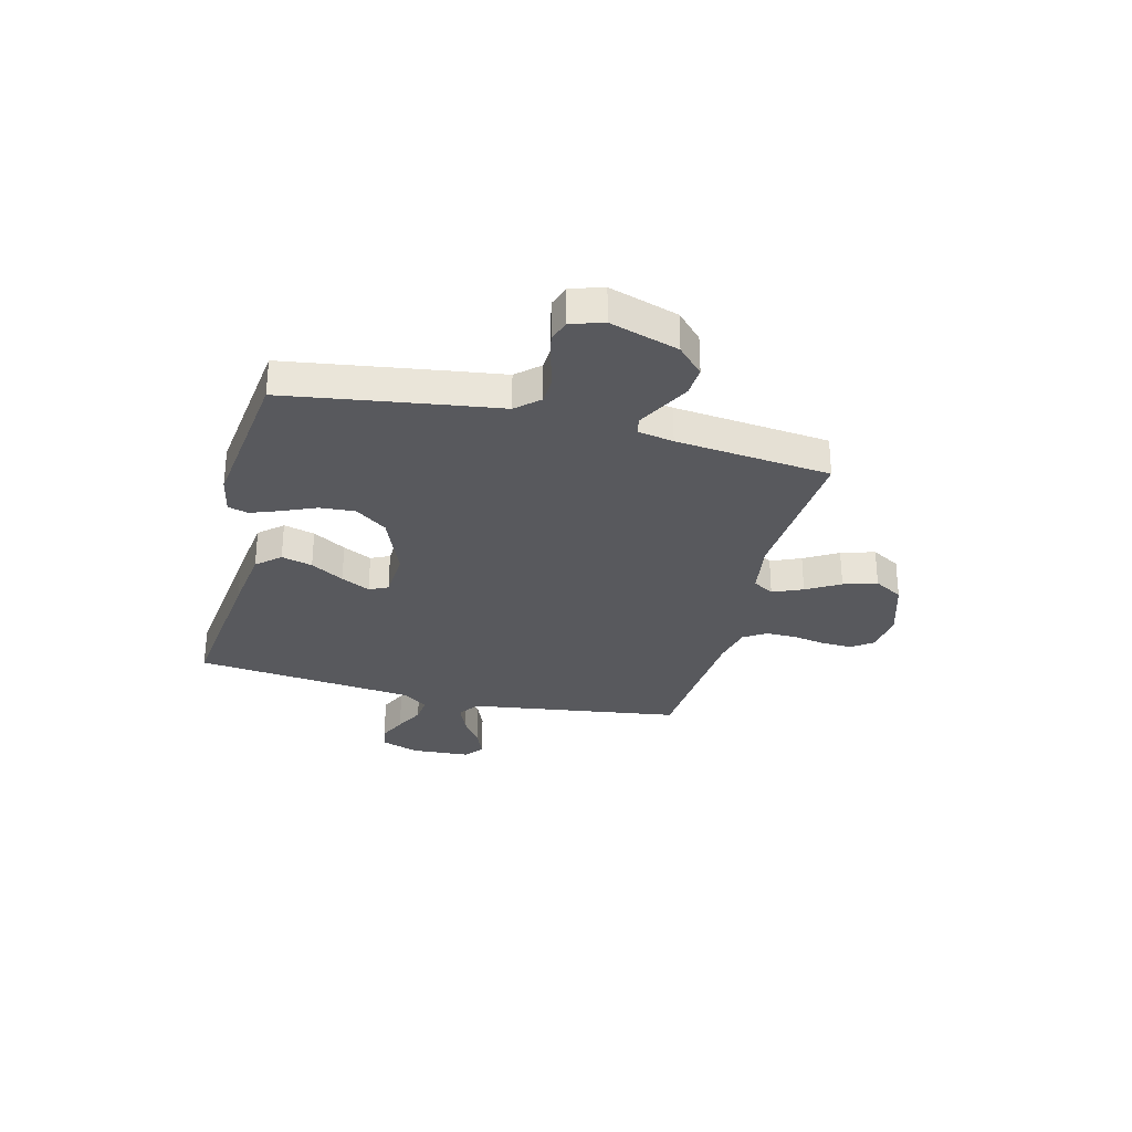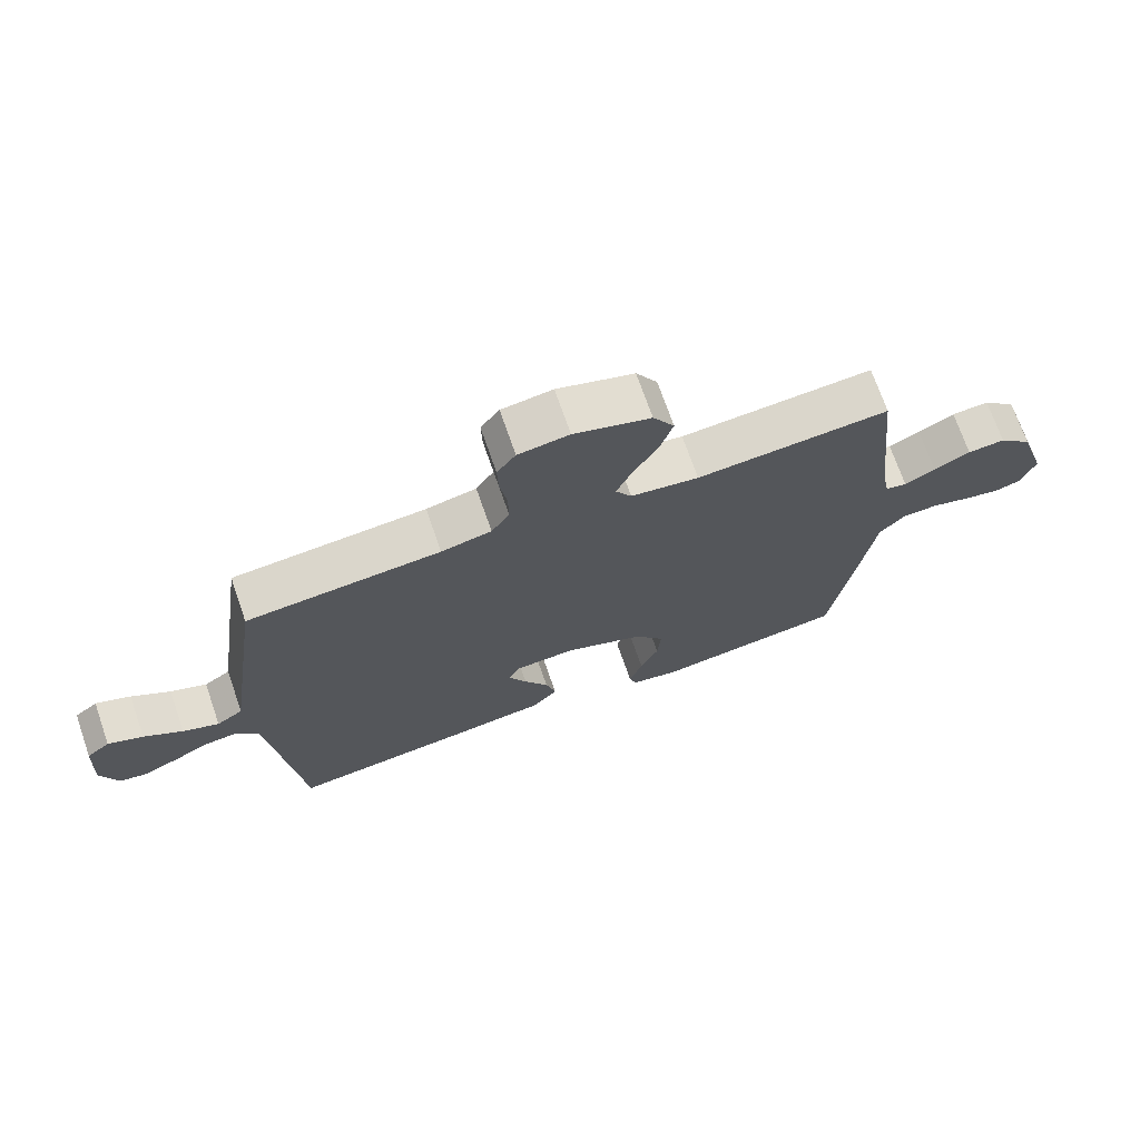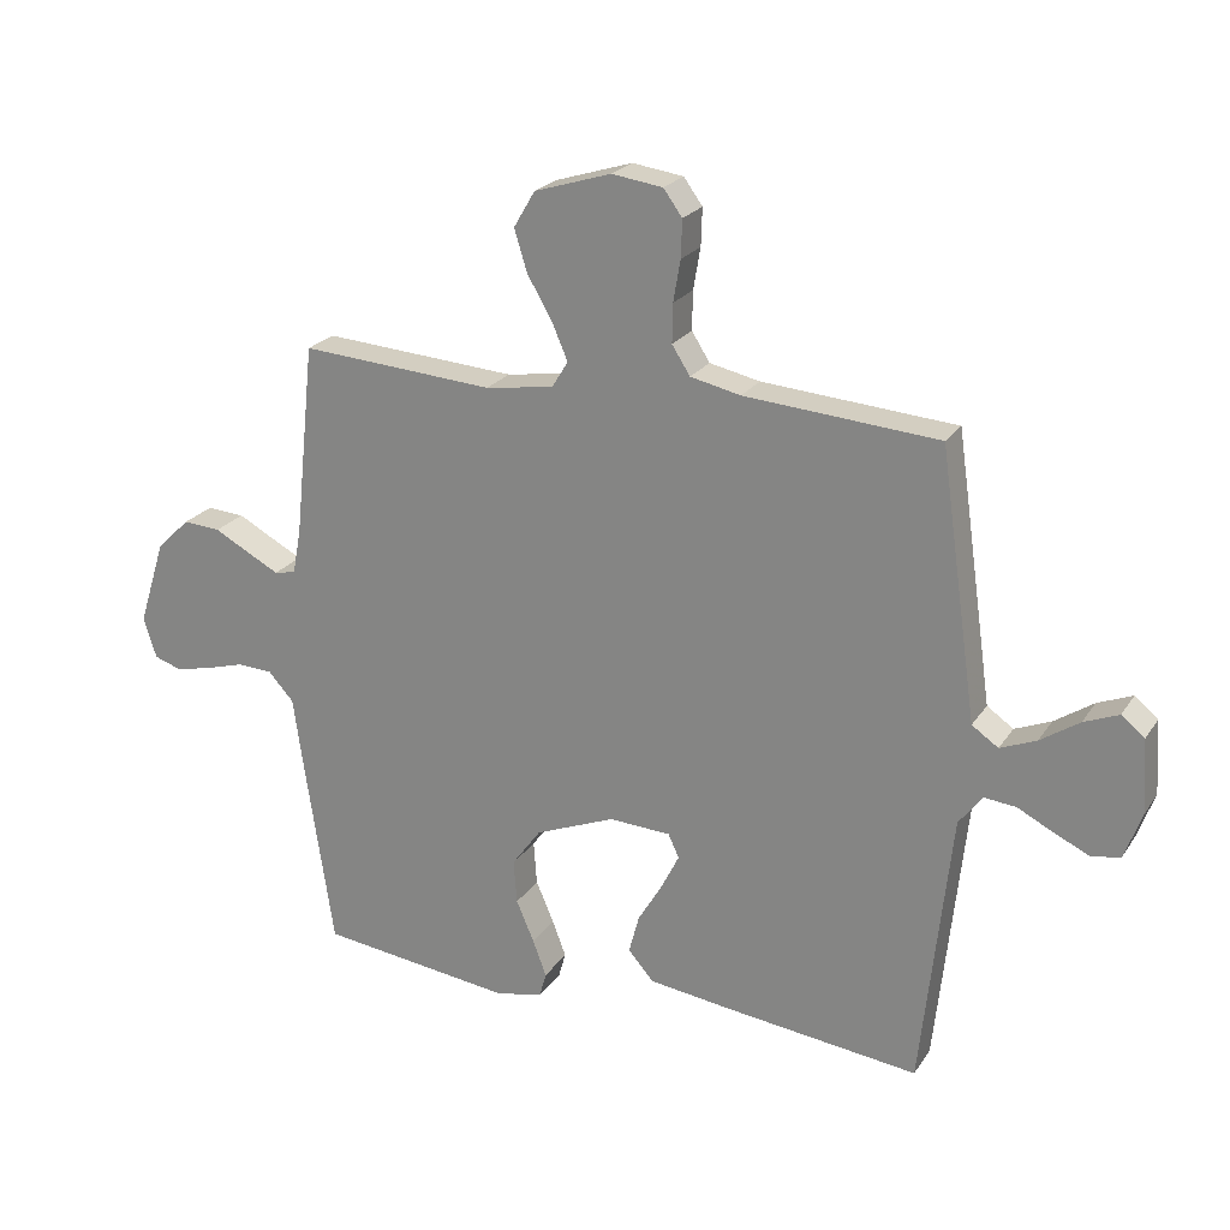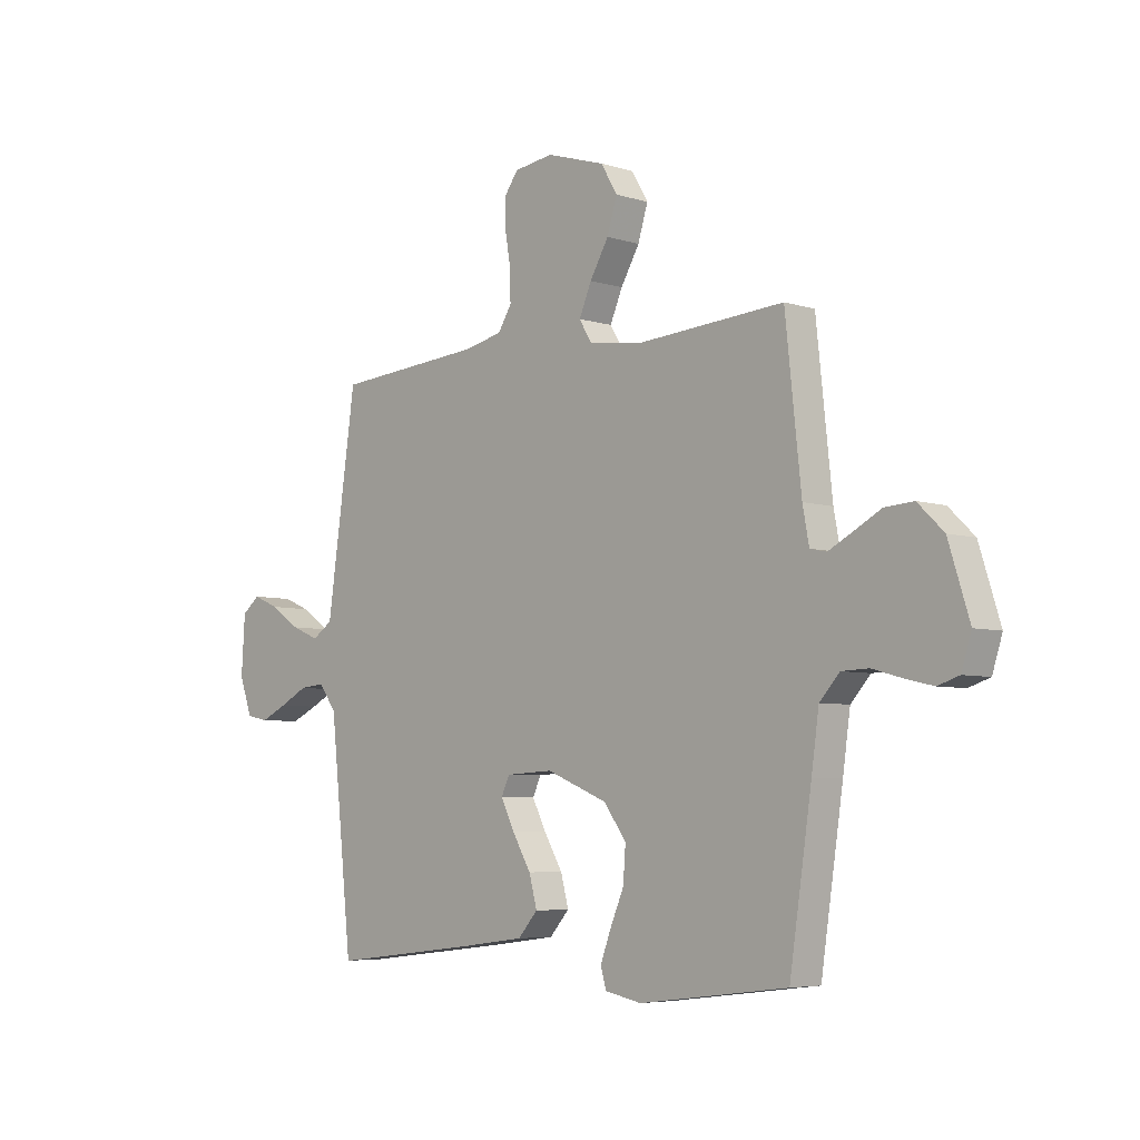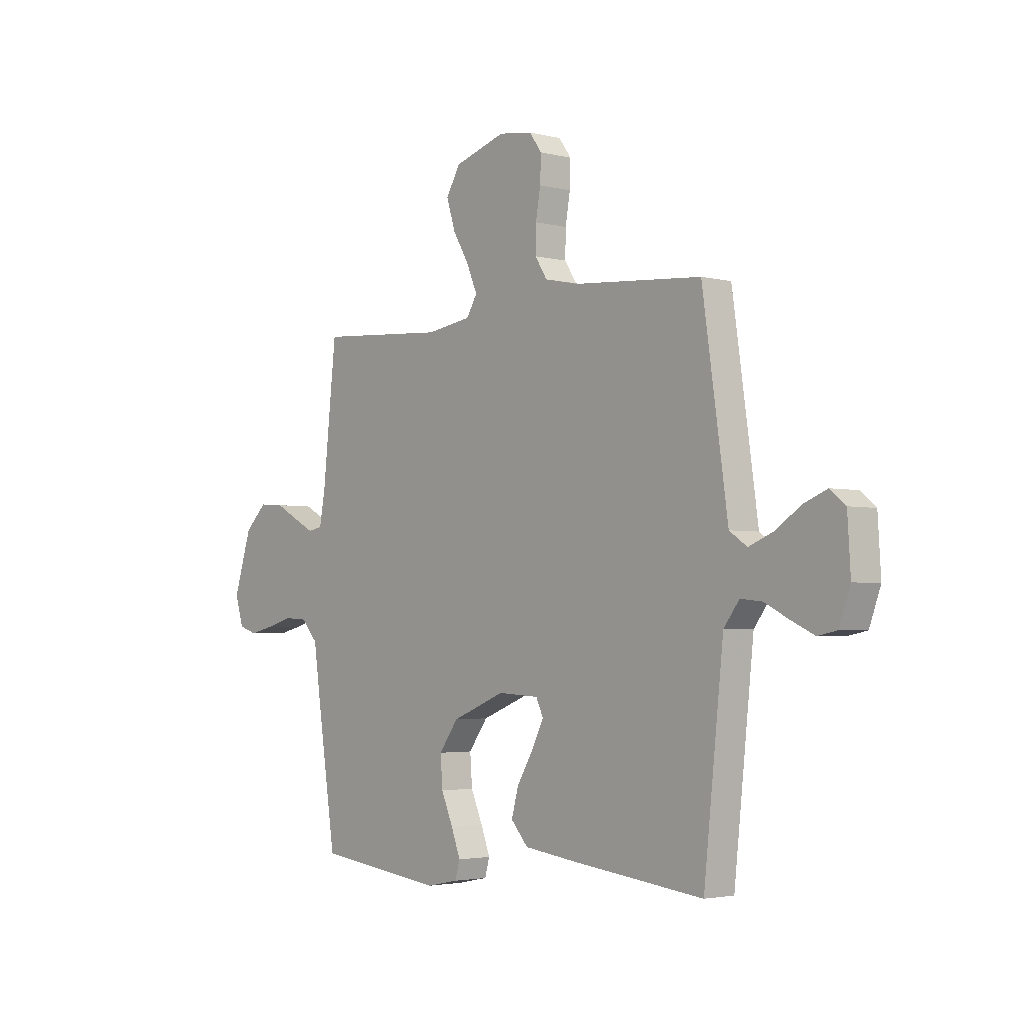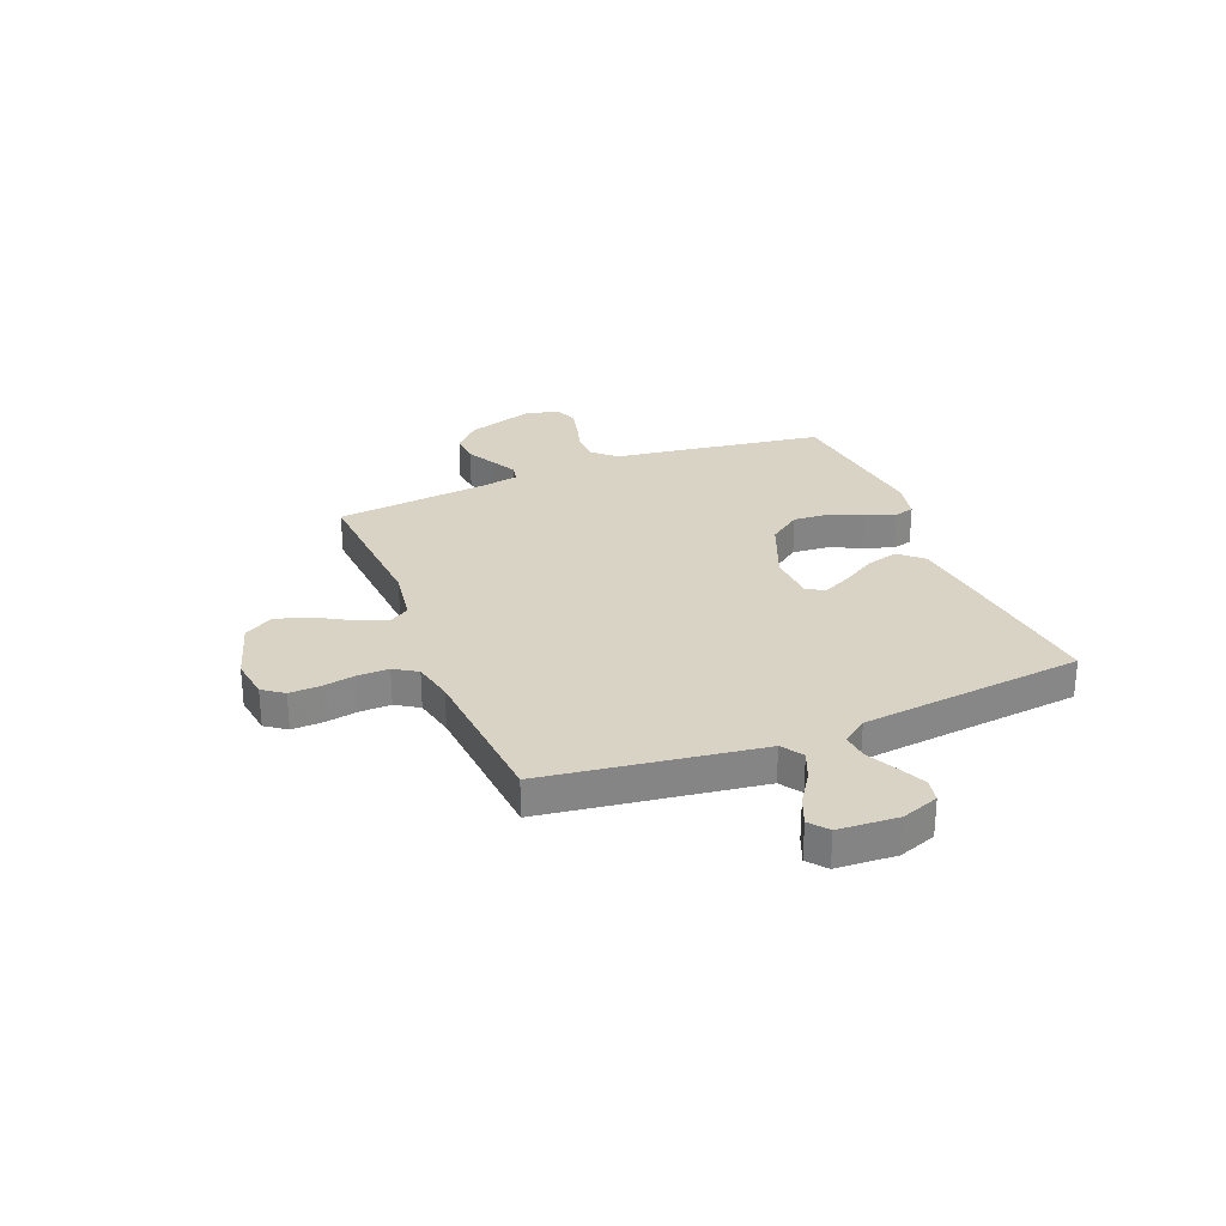
<metadata>
{"format":"obj","ext":"obj","renderer":"f3d","projection":"perspective","resolution":1024,"background":"white","views":[{"elev":-30.0,"azim":-104.2,"up":"+Y"},{"elev":71.2,"azim":160.8,"up":"+Z"},{"elev":22.8,"azim":25.0,"up":"+Z"},{"elev":-5.6,"azim":-134.1,"up":"+Z"},{"elev":-3.0,"azim":49.3,"up":"+Z"},{"elev":28.3,"azim":68.1,"up":"+Y"}]}
</metadata>
<code>
v -0.5 0.07 0.5
v -0.2 0.07 0.479
v -0.094 0.07 0.495
v -0.069 0.07 0.536
v -0.094 0.07 0.594
v -0.132 0.07 0.659
v -0.152 0.07 0.724
v -0.119 0.07 0.78
v 0 0.07 0.817
v 0.079 0.07 0.806
v 0.108 0.07 0.766
v 0.106 0.07 0.708
v 0.095 0.07 0.644
v 0.094 0.07 0.584
v 0.122 0.07 0.54
v 0.2 0.07 0.523
v 0.5 0.07 0.5
v 0.543 0.07 0.2
v 0.559 0.07 0.087
v 0.6 0.07 0.059
v 0.656 0.07 0.082
v 0.716 0.07 0.122
v 0.77 0.07 0.144
v 0.806 0.07 0.115
v 0.813 0.07 0
v 0.787 0.07 -0.072
v 0.743 0.07 -0.081
v 0.689 0.07 -0.056
v 0.632 0.07 -0.027
v 0.582 0.07 -0.022
v 0.546 0.07 -0.07
v 0.532 0.07 -0.2
v 0.5 0.07 -0.5
v 0.2 0.07 -0.465
v 0.07 0.07 -0.448
v 0.03 0.07 -0.403
v 0.046 0.07 -0.343
v 0.084 0.07 -0.279
v 0.112 0.07 -0.223
v 0.095 0.07 -0.187
v 0 0.07 -0.182
v -0.124 0.07 -0.232
v -0.169 0.07 -0.294
v -0.164 0.07 -0.362
v -0.136 0.07 -0.427
v -0.115 0.07 -0.483
v -0.126 0.07 -0.522
v -0.2 0.07 -0.537
v -0.5 0.07 -0.5
v -0.545 0.07 -0.2
v -0.56 0.07 -0.093
v -0.6 0.07 -0.049
v -0.655 0.07 -0.047
v -0.715 0.07 -0.064
v -0.771 0.07 -0.077
v -0.814 0.07 -0.063
v -0.834 0.07 0
v -0.792 0.07 0.133
v -0.74 0.07 0.183
v -0.682 0.07 0.179
v -0.626 0.07 0.149
v -0.578 0.07 0.124
v -0.545 0.07 0.131
v -0.532 0.07 0.2
v -0.5 0 0.5
v -0.2 0 0.479
v -0.094 0 0.495
v -0.069 0 0.536
v -0.094 0 0.594
v -0.132 0 0.659
v -0.152 0 0.724
v -0.119 0 0.78
v 0 0 0.817
v 0.079 0 0.806
v 0.108 0 0.766
v 0.106 0 0.708
v 0.095 0 0.644
v 0.094 0 0.584
v 0.122 0 0.54
v 0.2 0 0.523
v 0.5 0 0.5
v 0.543 0 0.2
v 0.559 0 0.087
v 0.6 0 0.059
v 0.656 0 0.082
v 0.716 0 0.122
v 0.77 0 0.144
v 0.806 0 0.115
v 0.813 0 0
v 0.787 0 -0.072
v 0.743 0 -0.081
v 0.689 0 -0.056
v 0.632 0 -0.027
v 0.582 0 -0.022
v 0.546 0 -0.07
v 0.532 0 -0.2
v 0.5 0 -0.5
v 0.2 0 -0.465
v 0.07 0 -0.448
v 0.03 0 -0.403
v 0.046 0 -0.343
v 0.084 0 -0.279
v 0.112 0 -0.223
v 0.095 0 -0.187
v 0 0 -0.182
v -0.124 0 -0.232
v -0.169 0 -0.294
v -0.164 0 -0.362
v -0.136 0 -0.427
v -0.115 0 -0.483
v -0.126 0 -0.522
v -0.2 0 -0.537
v -0.5 0 -0.5
v -0.545 0 -0.2
v -0.56 0 -0.093
v -0.6 0 -0.049
v -0.655 0 -0.047
v -0.715 0 -0.064
v -0.771 0 -0.077
v -0.814 0 -0.063
v -0.834 0 0
v -0.792 0 0.133
v -0.74 0 0.183
v -0.682 0 0.179
v -0.626 0 0.149
v -0.578 0 0.124
v -0.545 0 0.131
v -0.532 0 0.2
f 58 59 60 61
f 58 61 62
f 57 58 62
f 56 57 62 63
f 53 54 55 56
f 48 49 50 51
f 46 47 48 51
f 44 45 46 51
f 43 44 51 52
f 42 43 52
f 41 42 52
f 40 41 52
f 35 36 37 38
f 35 38 39
f 32 33 34 35
f 31 32 35 39
f 30 31 39 40
f 26 27 28 29
f 24 25 26 29
f 24 29 30
f 21 22 23 24
f 20 21 24 30
f 19 20 30 40
f 16 17 18 19
f 15 16 19 40
f 10 11 12 13
f 10 13 14
f 9 10 14
f 8 9 14
f 5 6 7 8
f 4 5 8 14
f 3 4 14 15
f 64 1 2
f 63 64 2 3
f 53 56 63
f 52 53 63 3
f 3 15 40 52
f 125 124 123 122
f 126 125 122
f 126 122 121
f 127 126 121 120
f 120 119 118 117
f 115 114 113 112
f 115 112 111 110
f 115 110 109 108
f 116 115 108 107
f 116 107 106
f 116 106 105
f 116 105 104
f 102 101 100 99
f 103 102 99
f 99 98 97 96
f 103 99 96 95
f 104 103 95 94
f 93 92 91 90
f 93 90 89 88
f 94 93 88
f 88 87 86 85
f 94 88 85 84
f 104 94 84 83
f 83 82 81 80
f 104 83 80 79
f 77 76 75 74
f 78 77 74
f 78 74 73
f 78 73 72
f 72 71 70 69
f 78 72 69 68
f 79 78 68 67
f 66 65 128
f 67 66 128 127
f 127 120 117
f 67 127 117 116
f 116 104 79 67
f 1 65 66 2
f 2 66 67 3
f 3 67 68 4
f 4 68 69 5
f 5 69 70 6
f 6 70 71 7
f 7 71 72 8
f 8 72 73 9
f 9 73 74 10
f 10 74 75 11
f 11 75 76 12
f 12 76 77 13
f 13 77 78 14
f 14 78 79 15
f 15 79 80 16
f 16 80 81 17
f 17 81 82 18
f 18 82 83 19
f 19 83 84 20
f 20 84 85 21
f 21 85 86 22
f 22 86 87 23
f 23 87 88 24
f 24 88 89 25
f 25 89 90 26
f 26 90 91 27
f 27 91 92 28
f 28 92 93 29
f 29 93 94 30
f 30 94 95 31
f 31 95 96 32
f 32 96 97 33
f 33 97 98 34
f 34 98 99 35
f 35 99 100 36
f 36 100 101 37
f 37 101 102 38
f 38 102 103 39
f 39 103 104 40
f 40 104 105 41
f 41 105 106 42
f 42 106 107 43
f 43 107 108 44
f 44 108 109 45
f 45 109 110 46
f 46 110 111 47
f 47 111 112 48
f 48 112 113 49
f 49 113 114 50
f 50 114 115 51
f 51 115 116 52
f 52 116 117 53
f 53 117 118 54
f 54 118 119 55
f 55 119 120 56
f 56 120 121 57
f 57 121 122 58
f 58 122 123 59
f 59 123 124 60
f 60 124 125 61
f 61 125 126 62
f 62 126 127 63
f 63 127 128 64
f 64 128 65 1

</code>
